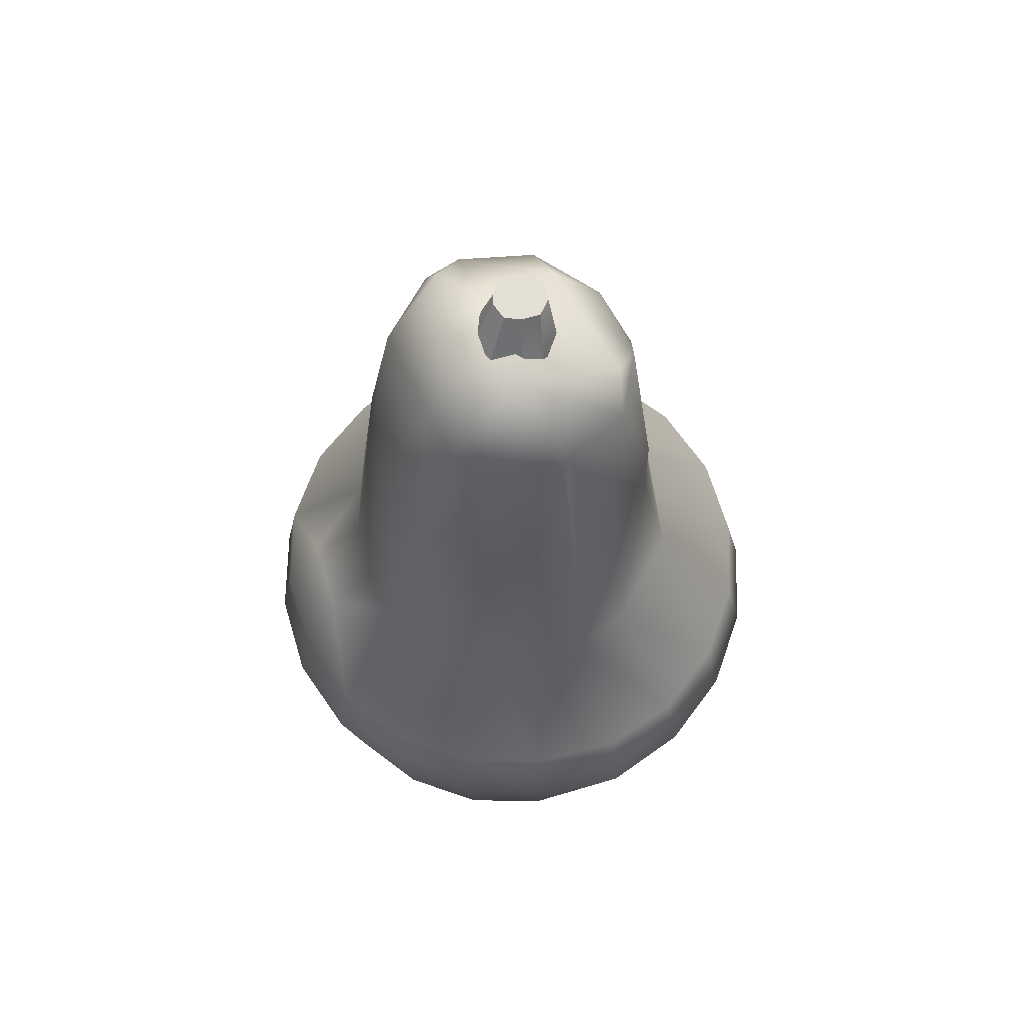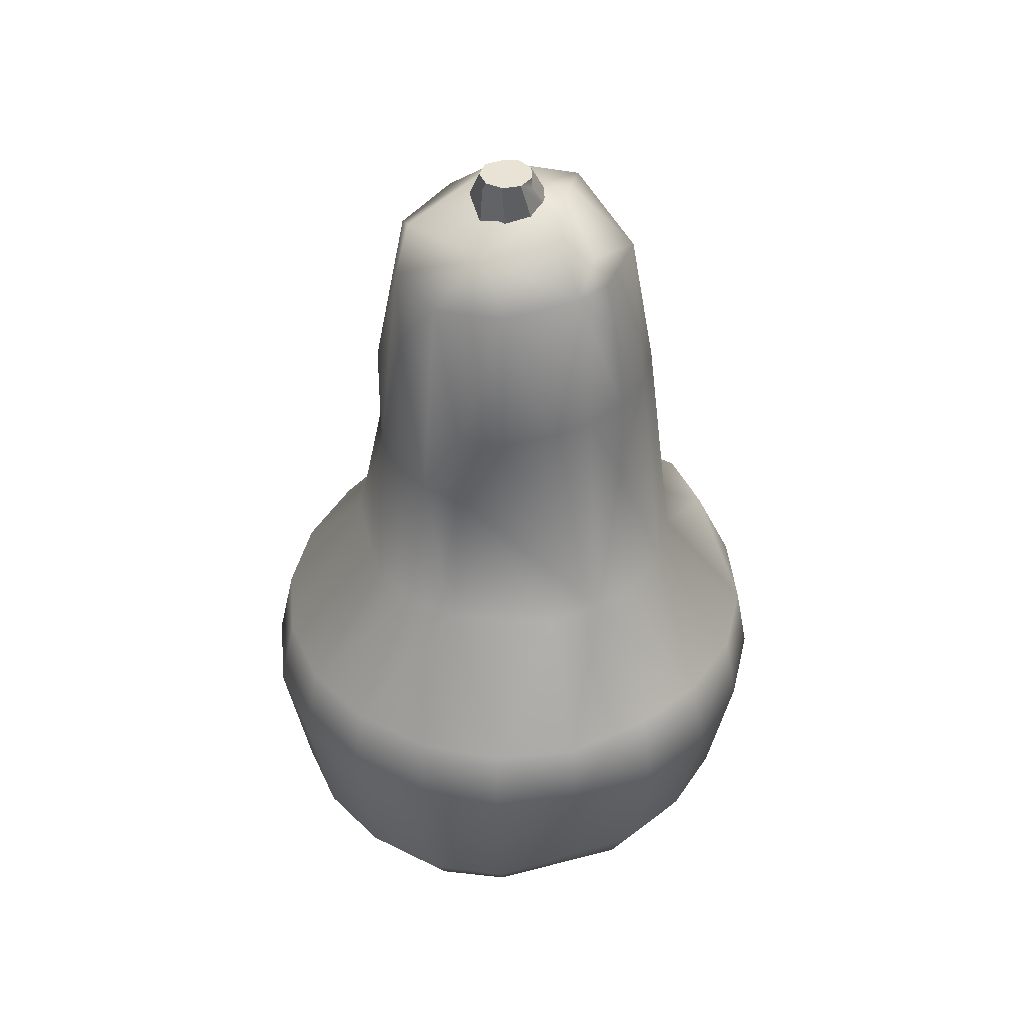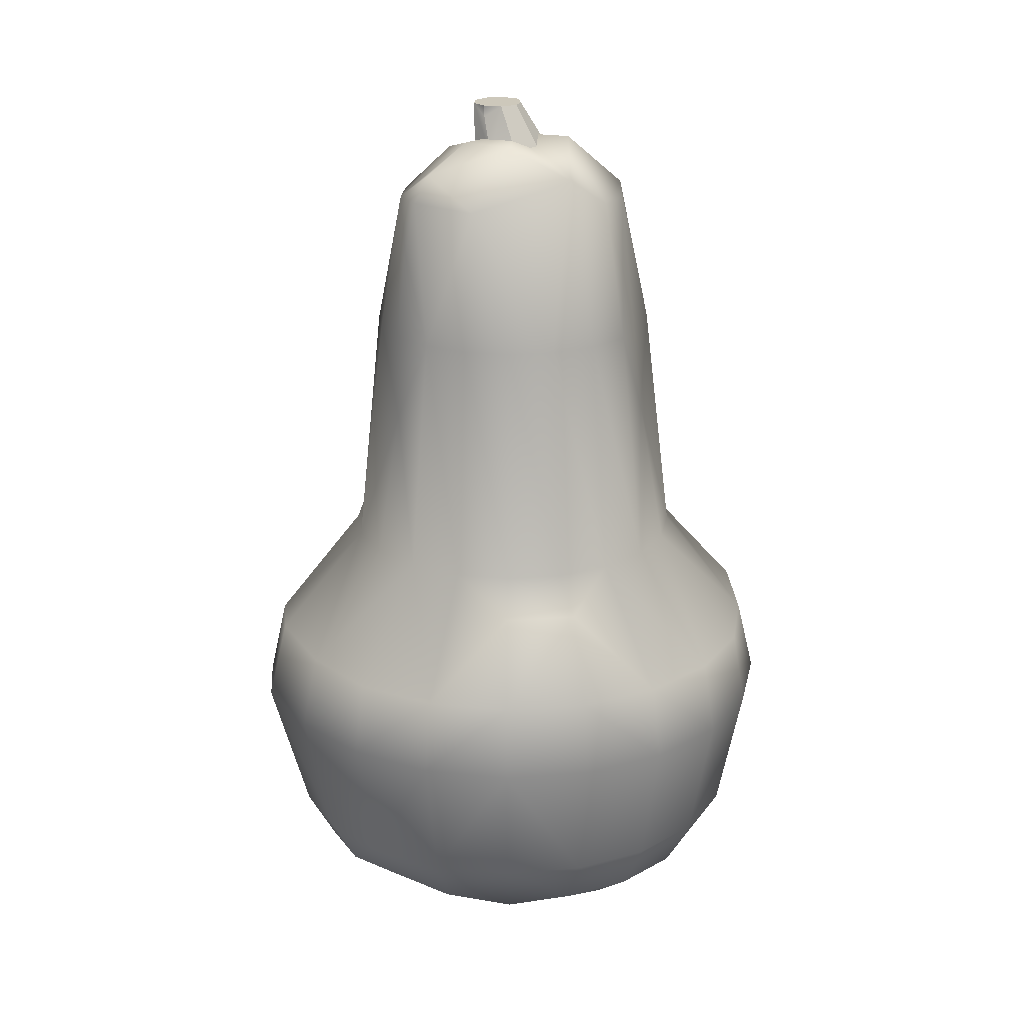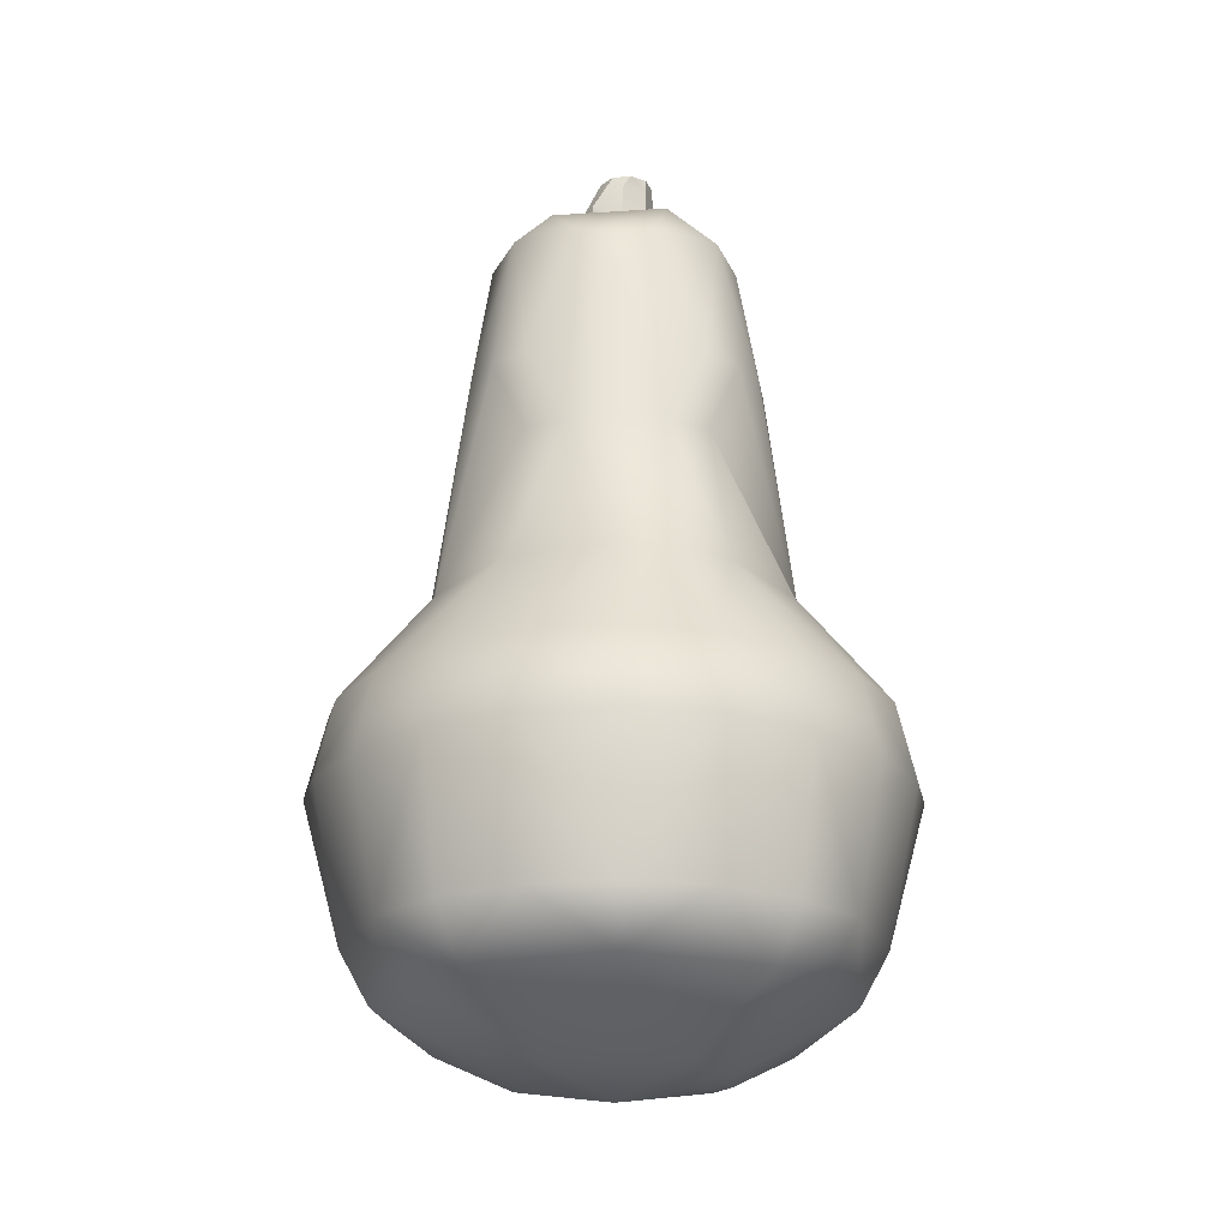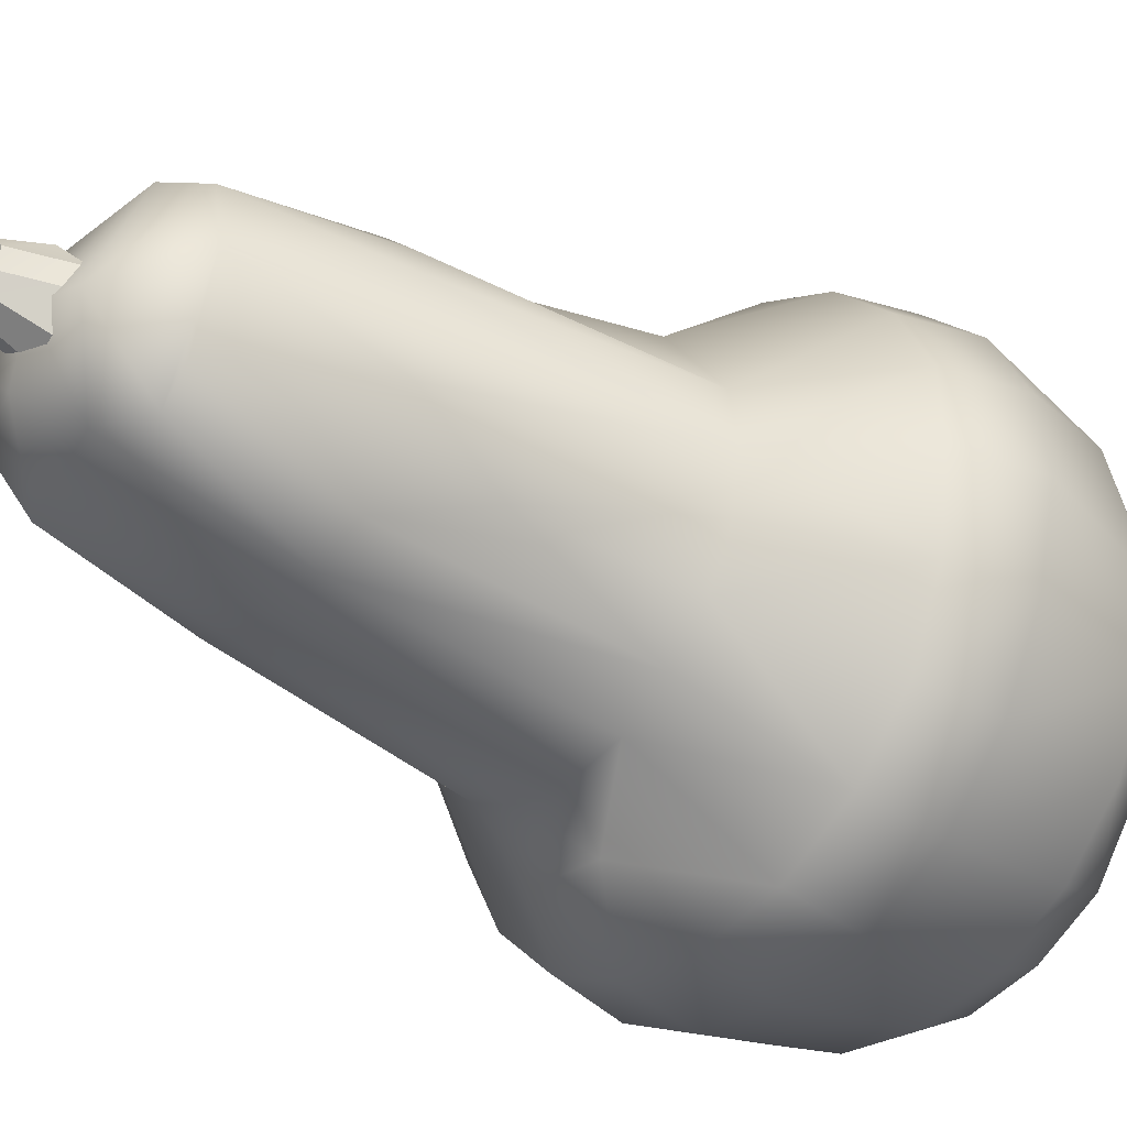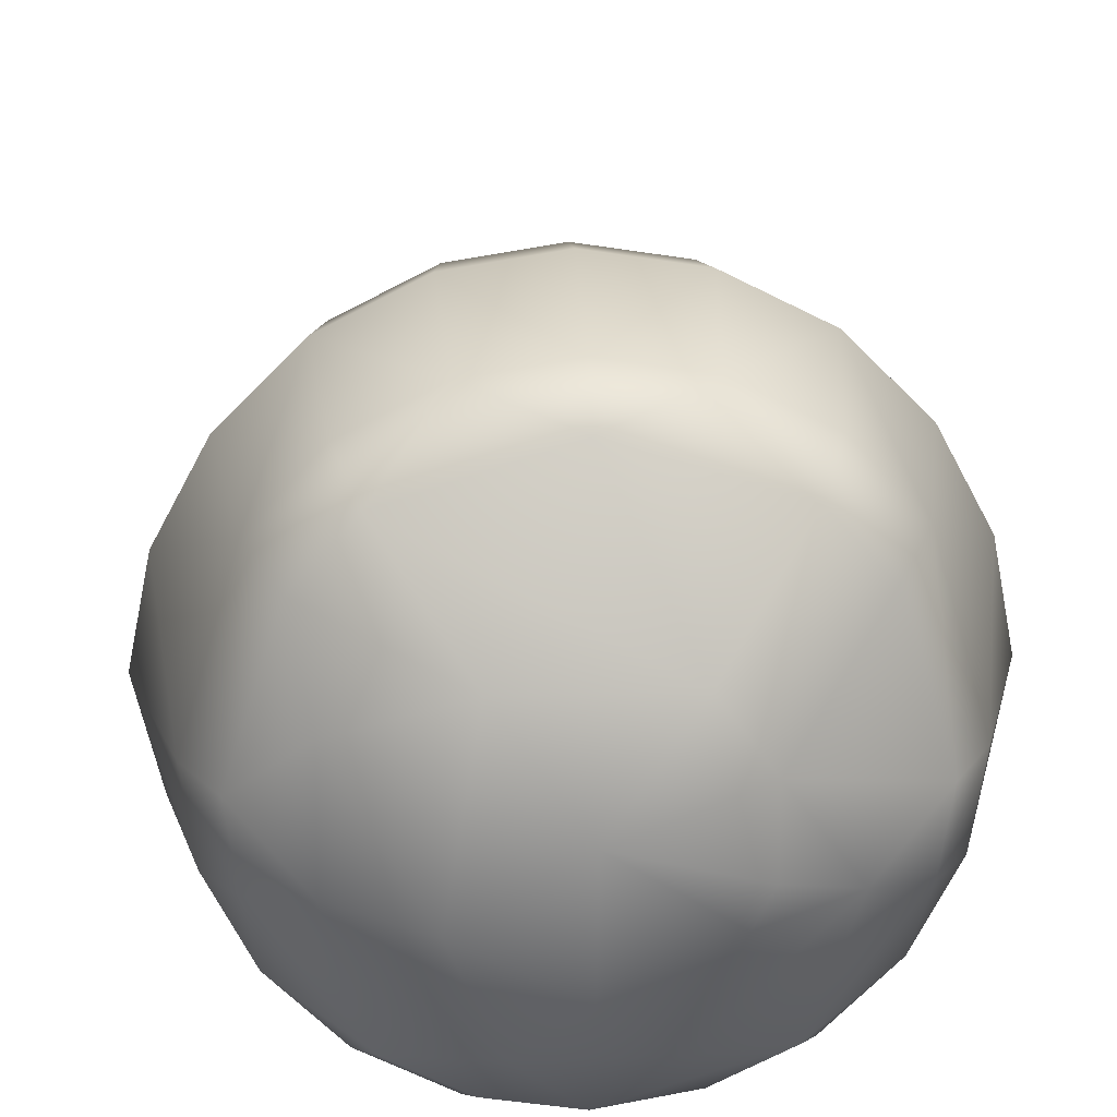
<metadata>
{"format":"obj","ext":"obj","renderer":"f3d","projection":"perspective","resolution":1024,"background":"white","views":[{"elev":66.3,"azim":-115.7,"up":"+Y"},{"elev":42.3,"azim":57.8,"up":"+Y"},{"elev":22.0,"azim":163.3,"up":"+Y"},{"elev":-23.5,"azim":-1.0,"up":"+Y"},{"elev":-35.9,"azim":-129.5,"up":"+Z"},{"elev":20.6,"azim":-2.9,"up":"+Z"}]}
</metadata>
<code>
g default
v 0.1157 -0.03114 -0.03222
v 0.1008 -0.02918 -0.06223
v 0.01426 -0.0519 0.001336
v 0.07674 -0.03499 0.08682
v 0.01426 -0.02695 -0.107
v -0.07233 -0.02918 -0.06223
v -0.04823 -0.03499 0.08682
v 0.1154 -0.03456 0.03368
v 0.171 -0.001395 -0.05046
v 0.06546 0.001938 -0.1572
v -0.03694 0.001938 -0.1572
v -0.1425 -0.001395 -0.05046
v -0.1409 -0.007921 0.05104
v -0.1569 0.02165 0.1251
v -0.1125 0.01899 0.1752
v 0.01426 0.01898 0.2164
v 0.141 0.01899 0.1752
v 0.1854 0.02165 0.1251
v 0.2154 0.03466 -0.06479
v 0.1388 0.03687 -0.171
v 0.01426 0.03682 -0.2114
v -0.05123 0.03685 -0.2011
v -0.1103 0.03687 -0.171
v -0.1869 0.03466 -0.06479
v -0.1959 0.02977 0.000714
v 0.2244 0.02977 0.000714
v 0.2425 0.0873 -0.0732
v 0.2085 0.08746 -0.1401
v 0.1553 0.08745 -0.1932
v 0.08843 0.08745 -0.2273
v 0.01426 0.08743 -0.2391
v -0.05992 0.08745 -0.2273
v -0.1268 0.08745 -0.1932
v -0.1799 0.08746 -0.1401
v -0.214 0.0873 -0.0732
v -0.2236 0.08006 0.001167
v -0.1824 0.06794 0.1441
v -0.1304 0.06628 0.2003
v -0.06178 0.06628 0.2353
v 0.01426 0.06627 0.2473
v 0.0903 0.06628 0.2353
v 0.1589 0.06628 0.2003
v 0.2109 0.06794 0.1441
v 0.2521 0.08006 0.001167
v 0.2693 0.2152 -0.08065
v 0.2293 0.214 -0.154
v 0.1706 0.2139 -0.2128
v 0.09644 0.2139 -0.2506
v -0.06792 0.2139 -0.2506
v -0.142 0.2139 -0.2128
v -0.2008 0.214 -0.154
v -0.2407 0.2152 -0.08065
v -0.2606 0.2151 0.002016
v -0.2437 0.2052 0.08605
v -0.1443 0.2018 0.2205
v -0.06908 0.2018 0.2588
v 0.01426 0.2018 0.272
v 0.0976 0.2018 0.2588
v 0.1728 0.2018 0.2205
v 0.2722 0.2052 0.08605
v 0.2891 0.2151 0.002016
v 0.01426 0.2139 -0.2636
v -0.2039 0.2018 0.1609
v 0.2324 0.2018 0.1609
v 0.2533 0.2862 -0.07486
v 0.2191 0.2841 -0.1459
v 0.1632 0.2839 -0.2021
v 0.09258 0.2839 -0.2381
v 0.01426 0.2839 -0.2505
v -0.06406 0.2839 -0.2381
v -0.1347 0.2839 -0.2021
v -0.1906 0.2841 -0.1459
v -0.2248 0.2862 -0.07486
v -0.2418 0.2925 0.00264
v -0.2275 0.2805 0.08144
v -0.1902 0.2768 0.1515
v -0.1343 0.2768 0.2074
v -0.06383 0.2768 0.2433
v 0.01426 0.2768 0.2557
v 0.09234 0.2768 0.2433
v 0.1628 0.2768 0.2074
v 0.2187 0.2768 0.1515
v 0.256 0.2805 0.08144
v 0.2703 0.2925 0.00264
v 0.1512 0.3905 -0.09589
v 0.08102 0.3651 -0.2022
v 0.01426 0.3651 -0.2127
v -0.1227 0.3905 -0.09589
v -0.155 0.3907 0.003628
v 0.01426 0.3892 0.1715
v 0.06613 0.3895 0.1633
v 0.1129 0.3897 0.1394
v 0.1835 0.3907 0.003628
v 0.1753 0.3905 -0.04869
v 0.1138 0.3905 -0.1333
v -0.03806 0.3905 -0.1574
v -0.08526 0.3905 -0.1333
v -0.1467 0.3905 -0.04869
v -0.1462 0.3898 0.05576
v -0.08442 0.3897 0.1394
v 0.1747 0.3898 0.05576
v 0.06657 0.3905 -0.1574
v 0.01426 0.3905 -0.1657
v 0.15 0.5341 -0.04053
v 0.129 0.6206 -0.07978
v -0.1012 0.5341 -0.08034
v -0.06796 0.5269 0.1167
v -0.02897 0.5267 0.1366
v 0.01426 0.5261 0.1434
v 0.05748 0.5267 0.1366
v 0.09647 0.5269 0.1167
v 0.1552 0.62 0.00364
v 0.149 0.6205 -0.04017
v 0.09765 0.6206 -0.1112
v 0.0581 0.6206 -0.1313
v 0.01426 0.6206 -0.1383
v -0.02958 0.6206 -0.1313
v -0.06913 0.6206 -0.1112
v -0.1205 0.6205 -0.04017
v -0.1192 0.6168 0.04702
v -0.09838 0.6077 0.08547
v -0.06751 0.6074 0.1162
v 0.09602 0.6074 0.1162
v 0.1269 0.6077 0.08547
v 0.1477 0.6168 0.04702
v 0.1385 0.7049 -0.03674
v -0.05529 0.7555 -0.0921
v -0.1037 0.7549 0.003651
v 0.01426 0.6832 0.1335
v 0.05047 0.7356 0.1151
v 0.1322 0.7549 0.003651
v 0.1266 0.7551 -0.03285
v 0.08381 0.7555 -0.0921
v -0.01739 0.7811 -0.09372
v -0.08143 0.7554 -0.06588
v -0.08121 0.7469 0.07302
v 0.1097 0.7469 0.07302
v -0.04598 0.7685 0.08662
v -0.02196 0.7356 0.1151
v 0.06262 0.788 0.07032
v 0.1117 0.781 -0.02796
v 0.03198 0.8091 -0.05076
v -0.0403 0.8091 -0.01394
v 0.01426 0.8126 0.003833
v 0.06881 0.8091 -0.01394
v 0.04429 0.7937 -0.02185
v 0.02034 0.7937 -0.03567
v -0.006897 0.7937 -0.03087
v -0.02467 0.7937 0.01797
v -0.006897 0.7937 0.03426
v 0.02034 0.7937 0.04396
v 0.04429 0.7937 0.03013
v 0.05375 0.7937 0.004143
v 0.04442 0.8421 0.000792
v 0.02925 0.8421 0.04247
v 0.04442 0.8421 0.03371
v -0.02467 0.7937 -0.001804
v 0.04442 0.831 0.000792
v 0.012 0.8421 -0.004924
v 0.003717 0.8421 0.008494
v 0.000742 0.8421 0.02601
v 0.012 0.8421 0.03943
v 0.05041 0.8421 0.01725
v 0.02925 0.8421 -0.007966
v -0.006897 0.8098 0.03916
v 0.02226 0.831 0.04247
v 0.04442 0.831 0.03371
g vegetables:pSphere9
f 2 3 5
f 3 6 5
f 3 7 6
f 3 4 7
f 4 3 8
f 3 1 8
f 1 2 9
f 9 2 10
f 2 5 10
f 10 5 11
f 6 11 5
f 6 12 11
f 6 13 12
f 7 13 6
f 13 7 14
f 14 7 15
f 7 4 15
f 15 4 16
f 16 4 17
f 8 18 4
f 4 18 17
f 8 1 9
f 19 9 20
f 10 20 9
f 10 21 20
f 11 21 10
f 21 11 22
f 22 11 23
f 11 12 23
f 12 24 23
f 13 25 12
f 12 25 24
f 13 14 25
f 8 26 18
f 8 9 26
f 26 9 19
f 20 28 19
f 19 28 27
f 20 29 28
f 21 30 20
f 20 30 29
f 21 31 30
f 21 22 31
f 31 22 32
f 22 23 32
f 32 23 33
f 33 23 34
f 23 24 34
f 34 24 35
f 25 36 24
f 24 36 35
f 25 37 36
f 25 14 37
f 14 15 37
f 37 15 38
f 38 15 39
f 15 16 39
f 39 16 40
f 17 41 16
f 16 41 40
f 17 42 41
f 18 43 17
f 17 43 42
f 26 43 18
f 43 26 44
f 26 19 44
f 44 19 27
f 28 46 27
f 27 46 45
f 29 47 28
f 28 47 46
f 30 48 29
f 29 48 47
f 30 31 48
f 31 32 49
f 32 33 49
f 49 33 50
f 33 34 50
f 50 34 51
f 34 35 51
f 51 35 52
f 36 53 35
f 35 53 52
f 37 54 36
f 36 54 53
f 37 38 55
f 38 39 55
f 55 39 56
f 39 40 56
f 56 40 57
f 41 58 40
f 40 58 57
f 42 59 41
f 41 59 58
f 42 43 59
f 43 44 60
f 60 44 61
f 44 27 61
f 61 27 45
f 31 62 48
f 31 49 62
f 37 63 54
f 37 55 63
f 43 64 59
f 43 60 64
f 46 66 45
f 45 66 65
f 47 67 46
f 46 67 66
f 48 68 47
f 47 68 67
f 62 69 48
f 48 69 68
f 62 49 69
f 69 49 70
f 49 50 70
f 70 50 71
f 50 51 71
f 71 51 72
f 51 52 72
f 72 52 73
f 52 53 73
f 73 53 74
f 54 75 53
f 53 75 74
f 63 76 54
f 54 76 75
f 63 55 76
f 76 55 77
f 55 56 77
f 77 56 78
f 56 57 78
f 78 57 79
f 58 80 57
f 57 80 79
f 59 81 58
f 58 81 80
f 64 82 59
f 59 82 81
f 64 60 82
f 82 60 83
f 60 61 83
f 83 61 84
f 45 65 61
f 61 65 84
f 66 85 65
f 66 67 85
f 68 86 67
f 69 87 68
f 68 87 86
f 69 70 87
f 71 72 88
f 72 73 88
f 73 74 89
f 74 75 89
f 78 79 90
f 80 91 79
f 79 91 90
f 81 92 80
f 80 92 91
f 81 82 92
f 83 84 93
f 84 65 93
f 65 85 94
f 67 95 85
f 67 86 95
f 87 70 96
f 70 71 96
f 96 71 97
f 71 88 97
f 88 73 98
f 73 89 98
f 75 99 89
f 75 76 99
f 76 77 100
f 77 78 100
f 100 78 90
f 82 83 101
f 83 93 101
f 65 94 93
f 86 102 95
f 86 87 102
f 102 87 103
f 87 96 103
f 99 76 100
f 92 82 101
f 94 85 104
f 104 85 105
f 85 95 105
f 97 88 106
f 88 98 106
f 100 107 99
f 90 108 100
f 100 108 107
f 90 109 108
f 90 91 109
f 109 91 110
f 91 92 110
f 110 92 111
f 101 111 92
f 111 101 93
f 94 104 93
f 93 104 112
f 104 105 113
f 95 114 105
f 95 102 114
f 114 102 115
f 102 103 115
f 115 103 116
f 103 96 116
f 116 96 117
f 96 97 117
f 117 97 118
f 97 106 118
f 106 98 119
f 98 89 119
f 99 120 89
f 107 121 99
f 99 121 120
f 107 122 121
f 107 108 122
f 110 111 123
f 123 111 124
f 111 93 124
f 124 93 125
f 93 112 125
f 112 104 113
f 113 105 126
f 105 114 133
f 114 115 133
f 117 118 127
f 106 135 118
f 118 135 127
f 106 119 135
f 89 128 119
f 89 120 128
f 108 139 122
f 109 129 108
f 108 129 139
f 109 110 129
f 129 110 130
f 110 123 130
f 125 112 131
f 112 113 131
f 131 113 126
f 126 105 132
f 132 105 133
f 115 116 133
f 133 116 134
f 116 117 134
f 117 127 134
f 119 128 135
f 120 136 128
f 121 136 120
f 122 136 121
f 122 139 136
f 130 123 137
f 123 124 137
f 124 125 137
f 137 125 131
f 131 126 132
f 132 133 141
f 127 135 128
f 139 138 136
f 129 130 139
f 139 130 140
f 130 137 140
f 137 131 140
f 132 141 131
f 133 142 141
f 133 134 142
f 134 127 143
f 127 128 143
f 136 143 128
f 136 138 143
f 140 131 145
f 131 141 145
f 142 145 141
f 142 134 144
f 134 143 144
f 139 140 138
f 145 142 144
f 138 144 143
f 140 144 138
f 140 145 144
f 2 1 3
f 158 164 154
f 162 166 155
f 166 167 155
f 155 167 156
f 167 163 156
f 163 158 154
f 147 146 157
f 148 147 157
f 150 149 157
f 151 150 157
f 152 151 157
f 153 152 157
f 146 153 157
f 154 164 162
f 164 159 162
f 159 160 162
f 160 161 162
f 155 156 162
f 156 163 162
f 163 154 162
f 146 164 158
f 164 148 159
f 148 157 159
f 159 157 160
f 157 149 160
f 160 149 161
f 149 165 161
f 161 165 162
f 165 166 162
f 167 153 163
f 153 146 163
f 163 146 158
f 146 147 164
f 147 148 164
f 149 150 165
f 150 151 165
f 165 151 166
f 151 152 166
f 166 152 167
f 152 153 167

</code>
